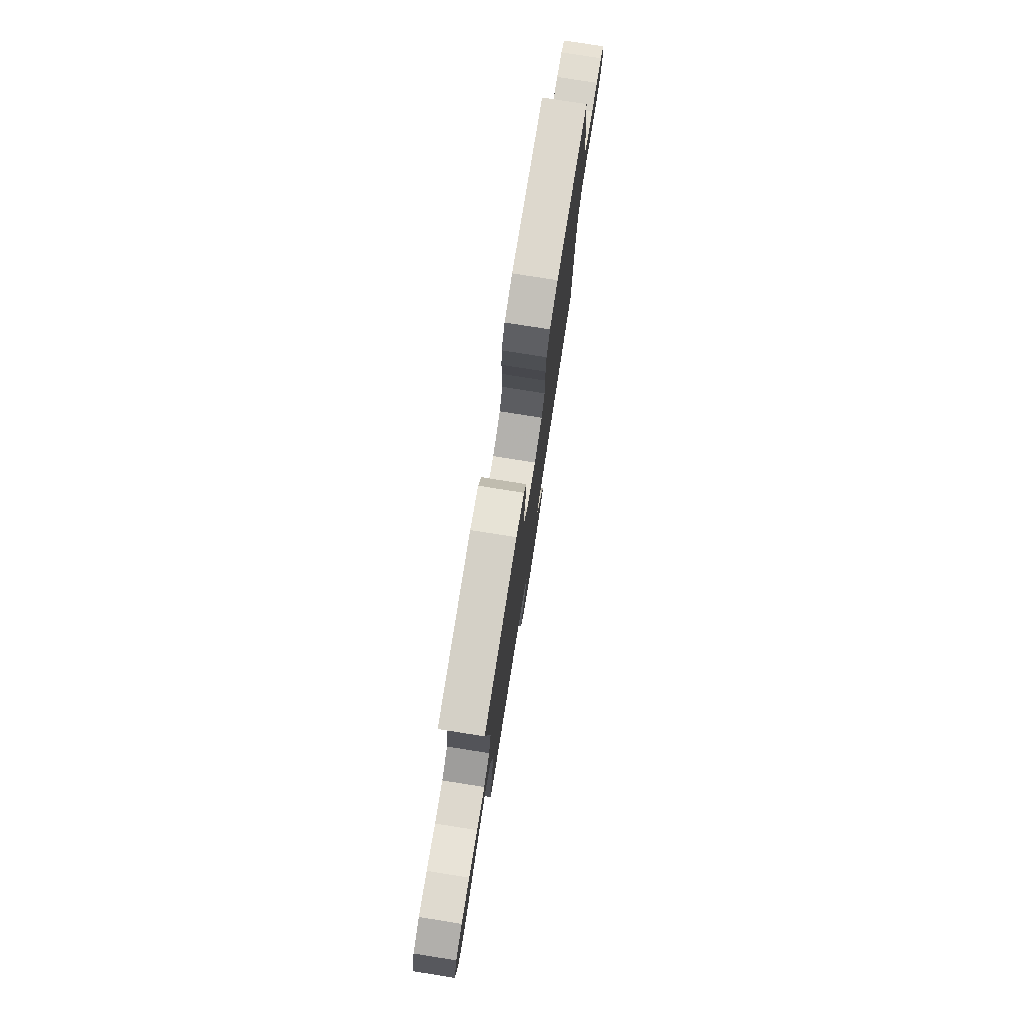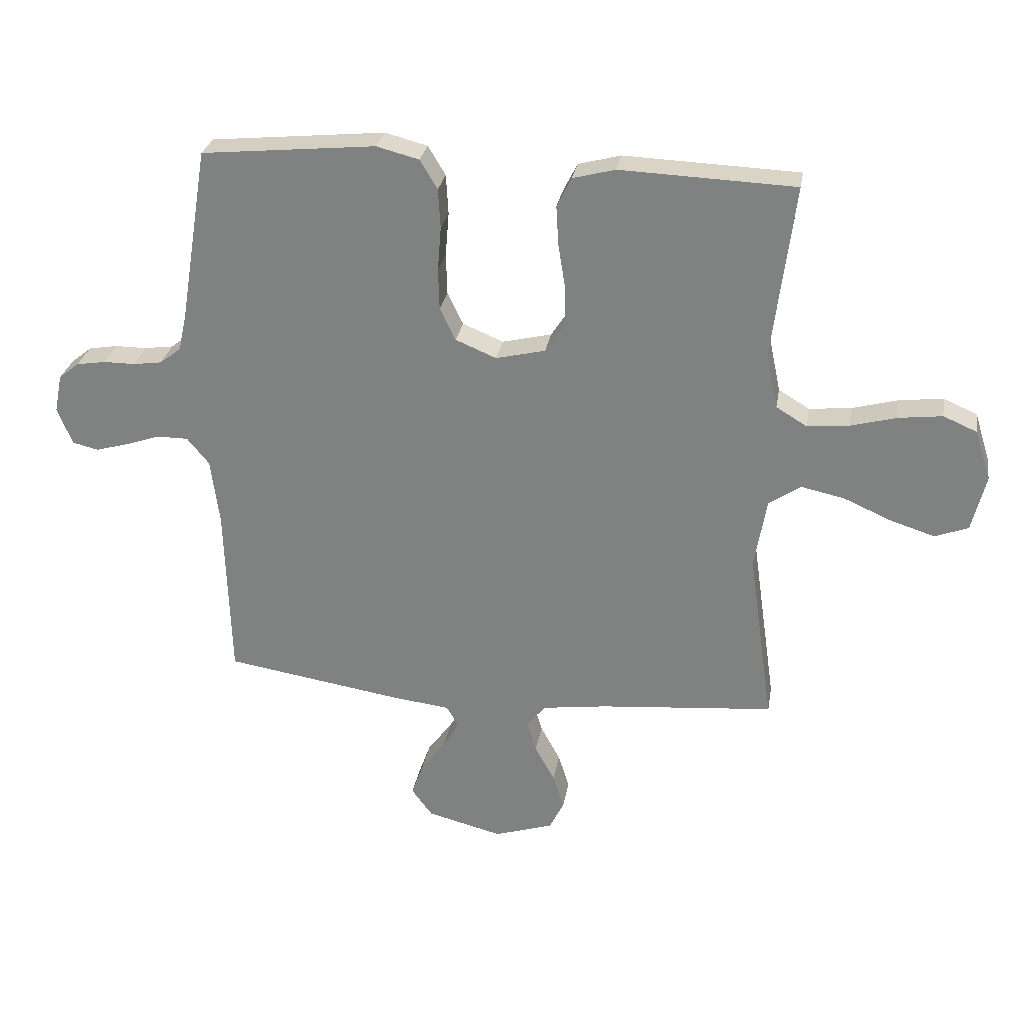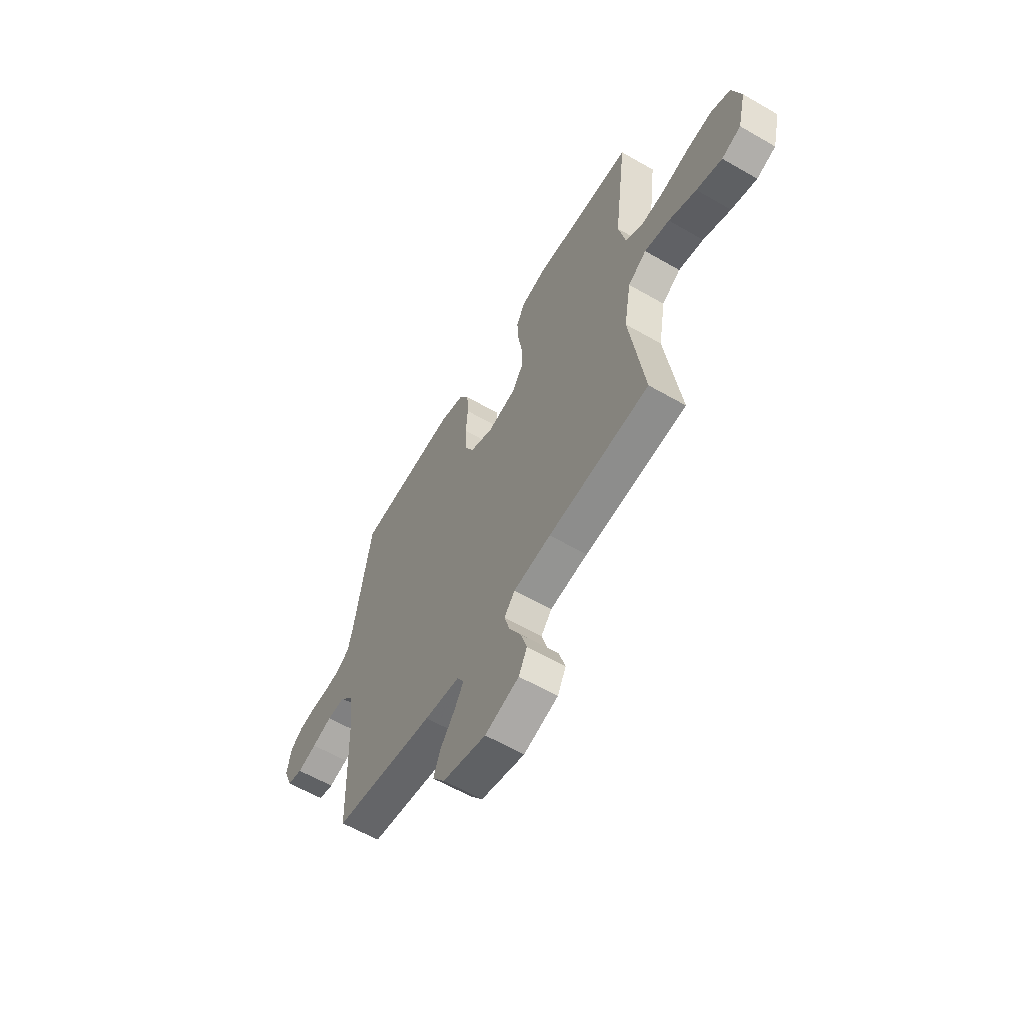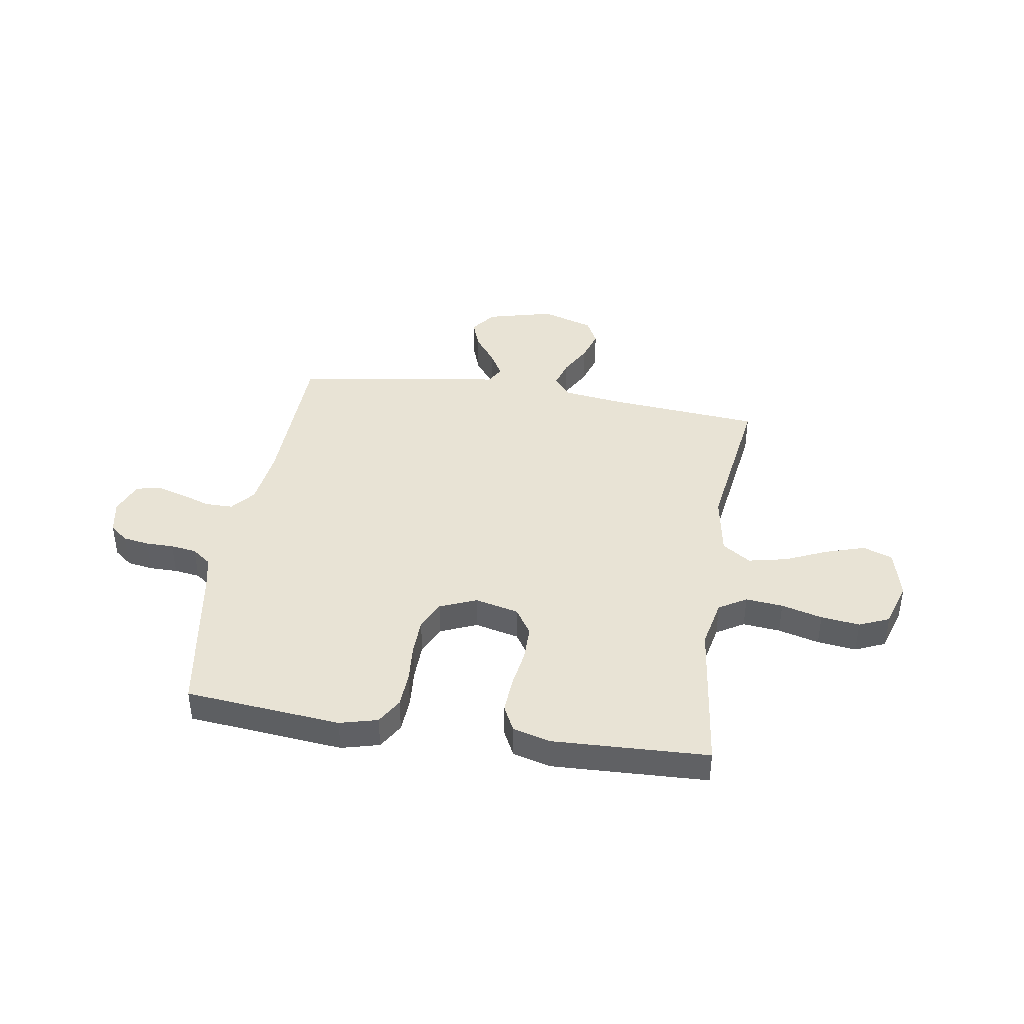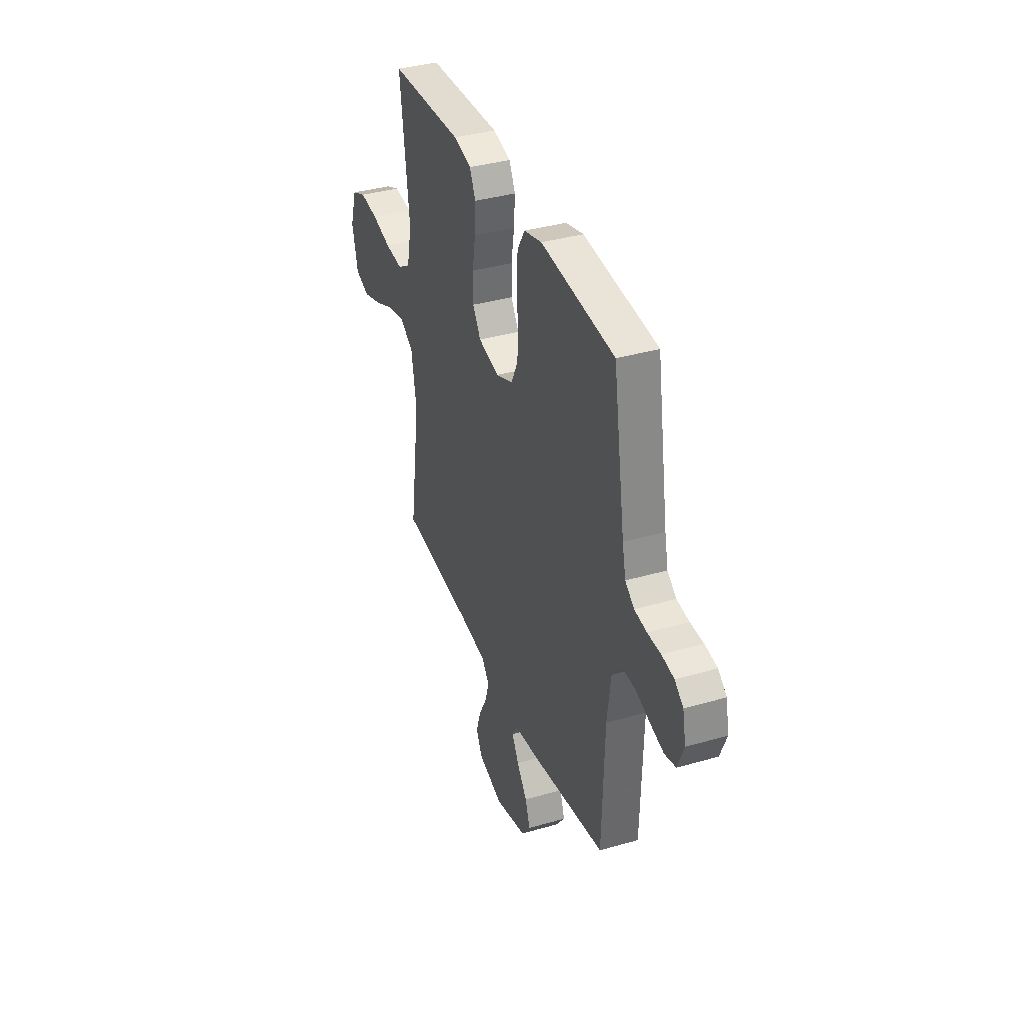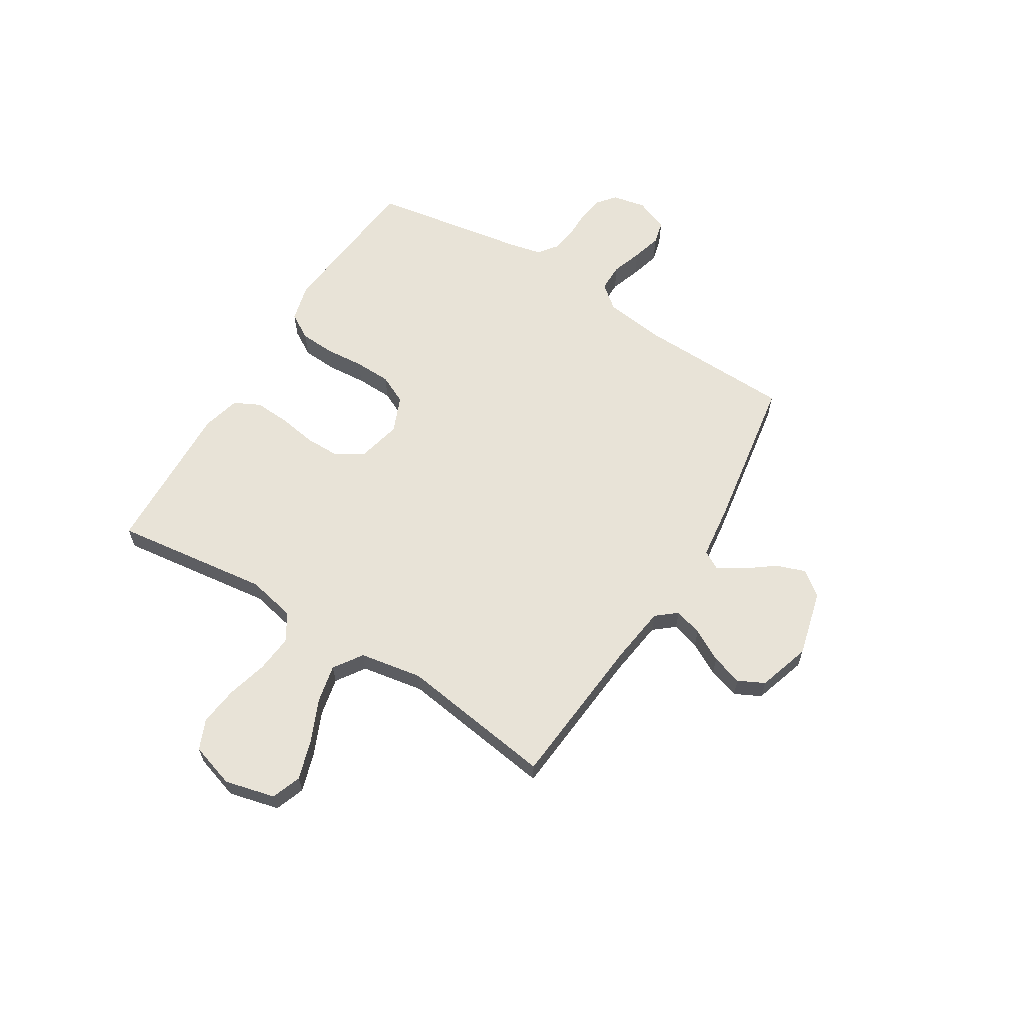
<metadata>
{"format":"obj","ext":"obj","renderer":"f3d","projection":"perspective","resolution":1024,"background":"white","views":[{"elev":77.9,"azim":99.0,"up":"+Z"},{"elev":28.1,"azim":9.5,"up":"+Z"},{"elev":-60.0,"azim":59.3,"up":"+Z"},{"elev":41.3,"azim":9.0,"up":"+Y"},{"elev":36.9,"azim":-110.5,"up":"+Z"},{"elev":62.3,"azim":121.7,"up":"+Y"}]}
</metadata>
<code>
v -0.5 0.07 -0.5
v -0.509 0.07 -0.2
v -0.524 0.07 -0.085
v -0.562 0.07 -0.039
v -0.616 0.07 -0.039
v -0.675 0.07 -0.059
v -0.732 0.07 -0.075
v -0.777 0.07 -0.064
v -0.802 0.07 0
v -0.789 0.07 0.065
v -0.754 0.07 0.093
v -0.704 0.07 0.101
v -0.65 0.07 0.101
v -0.6 0.07 0.108
v -0.563 0.07 0.136
v -0.549 0.07 0.2
v -0.5 0.07 0.5
v -0.2 0.07 0.529
v -0.127 0.07 0.51
v -0.097 0.07 0.46
v -0.093 0.07 0.392
v -0.099 0.07 0.317
v -0.097 0.07 0.246
v -0.07 0.07 0.19
v 0 0.07 0.161
v 0.085 0.07 0.181
v 0.118 0.07 0.232
v 0.118 0.07 0.3
v 0.106 0.07 0.375
v 0.102 0.07 0.443
v 0.127 0.07 0.493
v 0.2 0.07 0.512
v 0.5 0.07 0.5
v 0.462 0.07 0.2
v 0.482 0.07 0.106
v 0.535 0.07 0.074
v 0.607 0.07 0.081
v 0.686 0.07 0.102
v 0.761 0.07 0.111
v 0.819 0.07 0.086
v 0.846 0.07 0
v 0.822 0.07 -0.097
v 0.765 0.07 -0.118
v 0.689 0.07 -0.094
v 0.607 0.07 -0.058
v 0.533 0.07 -0.042
v 0.478 0.07 -0.079
v 0.457 0.07 -0.2
v 0.5 0.07 -0.5
v 0.2 0.07 -0.526
v 0.089 0.07 -0.541
v 0.057 0.07 -0.58
v 0.073 0.07 -0.634
v 0.107 0.07 -0.696
v 0.126 0.07 -0.756
v 0.101 0.07 -0.806
v 0 0.07 -0.838
v -0.129 0.07 -0.805
v -0.165 0.07 -0.757
v -0.145 0.07 -0.701
v -0.103 0.07 -0.645
v -0.075 0.07 -0.596
v -0.095 0.07 -0.561
v -0.2 0.07 -0.548
v -0.5 0 -0.5
v -0.509 0 -0.2
v -0.524 0 -0.085
v -0.562 0 -0.039
v -0.616 0 -0.039
v -0.675 0 -0.059
v -0.732 0 -0.075
v -0.777 0 -0.064
v -0.802 0 0
v -0.789 0 0.065
v -0.754 0 0.093
v -0.704 0 0.101
v -0.65 0 0.101
v -0.6 0 0.108
v -0.563 0 0.136
v -0.549 0 0.2
v -0.5 0 0.5
v -0.2 0 0.529
v -0.127 0 0.51
v -0.097 0 0.46
v -0.093 0 0.392
v -0.099 0 0.317
v -0.097 0 0.246
v -0.07 0 0.19
v 0 0 0.161
v 0.085 0 0.181
v 0.118 0 0.232
v 0.118 0 0.3
v 0.106 0 0.375
v 0.102 0 0.443
v 0.127 0 0.493
v 0.2 0 0.512
v 0.5 0 0.5
v 0.462 0 0.2
v 0.482 0 0.106
v 0.535 0 0.074
v 0.607 0 0.081
v 0.686 0 0.102
v 0.761 0 0.111
v 0.819 0 0.086
v 0.846 0 0
v 0.822 0 -0.097
v 0.765 0 -0.118
v 0.689 0 -0.094
v 0.607 0 -0.058
v 0.533 0 -0.042
v 0.478 0 -0.079
v 0.457 0 -0.2
v 0.5 0 -0.5
v 0.2 0 -0.526
v 0.089 0 -0.541
v 0.057 0 -0.58
v 0.073 0 -0.634
v 0.107 0 -0.696
v 0.126 0 -0.756
v 0.101 0 -0.806
v 0 0 -0.838
v -0.129 0 -0.805
v -0.165 0 -0.757
v -0.145 0 -0.701
v -0.103 0 -0.645
v -0.075 0 -0.596
v -0.095 0 -0.561
v -0.2 0 -0.548
f 63 64 1 2
f 59 60 61
f 58 59 61
f 57 58 61
f 56 57 61
f 55 56 61
f 54 55 61
f 53 54 61
f 52 53 61 62
f 51 52 62 63
f 48 49 50
f 63 2 3
f 51 63 3
f 50 51 3
f 48 50 3
f 47 48 3
f 43 44 45
f 42 43 45
f 41 42 45
f 40 41 45
f 39 40 45
f 38 39 45
f 37 38 45
f 36 37 45 46
f 47 3 4
f 46 47 4
f 36 46 4
f 35 36 4
f 32 33 34
f 31 32 34
f 30 31 34
f 29 30 34
f 28 29 34
f 27 28 34 35
f 20 21 22
f 19 20 22
f 18 19 22
f 17 18 22
f 16 17 22
f 15 16 22 23
f 14 15 23 24
f 11 12 13
f 10 11 13
f 9 10 13
f 8 9 13
f 7 8 13
f 6 7 13
f 5 6 13
f 5 13 14
f 14 24 25
f 5 14 25
f 4 5 25
f 26 27 35
f 4 25 26 35
f 66 65 128 127
f 125 124 123
f 125 123 122
f 125 122 121
f 125 121 120
f 125 120 119
f 125 119 118
f 125 118 117
f 126 125 117 116
f 127 126 116 115
f 114 113 112
f 67 66 127
f 67 127 115
f 67 115 114
f 67 114 112
f 67 112 111
f 109 108 107
f 109 107 106
f 109 106 105
f 109 105 104
f 109 104 103
f 109 103 102
f 109 102 101
f 110 109 101 100
f 68 67 111
f 68 111 110
f 68 110 100
f 68 100 99
f 98 97 96
f 98 96 95
f 98 95 94
f 98 94 93
f 98 93 92
f 99 98 92 91
f 86 85 84
f 86 84 83
f 86 83 82
f 86 82 81
f 86 81 80
f 87 86 80 79
f 88 87 79 78
f 77 76 75
f 77 75 74
f 77 74 73
f 77 73 72
f 77 72 71
f 77 71 70
f 77 70 69
f 78 77 69
f 89 88 78
f 89 78 69
f 89 69 68
f 99 91 90
f 99 90 89 68
f 1 65 66 2
f 2 66 67 3
f 3 67 68 4
f 4 68 69 5
f 5 69 70 6
f 6 70 71 7
f 7 71 72 8
f 8 72 73 9
f 9 73 74 10
f 10 74 75 11
f 11 75 76 12
f 12 76 77 13
f 13 77 78 14
f 14 78 79 15
f 15 79 80 16
f 16 80 81 17
f 17 81 82 18
f 18 82 83 19
f 19 83 84 20
f 20 84 85 21
f 21 85 86 22
f 22 86 87 23
f 23 87 88 24
f 24 88 89 25
f 25 89 90 26
f 26 90 91 27
f 27 91 92 28
f 28 92 93 29
f 29 93 94 30
f 30 94 95 31
f 31 95 96 32
f 32 96 97 33
f 33 97 98 34
f 34 98 99 35
f 35 99 100 36
f 36 100 101 37
f 37 101 102 38
f 38 102 103 39
f 39 103 104 40
f 40 104 105 41
f 41 105 106 42
f 42 106 107 43
f 43 107 108 44
f 44 108 109 45
f 45 109 110 46
f 46 110 111 47
f 47 111 112 48
f 48 112 113 49
f 49 113 114 50
f 50 114 115 51
f 51 115 116 52
f 52 116 117 53
f 53 117 118 54
f 54 118 119 55
f 55 119 120 56
f 56 120 121 57
f 57 121 122 58
f 58 122 123 59
f 59 123 124 60
f 60 124 125 61
f 61 125 126 62
f 62 126 127 63
f 63 127 128 64
f 64 128 65 1

</code>
